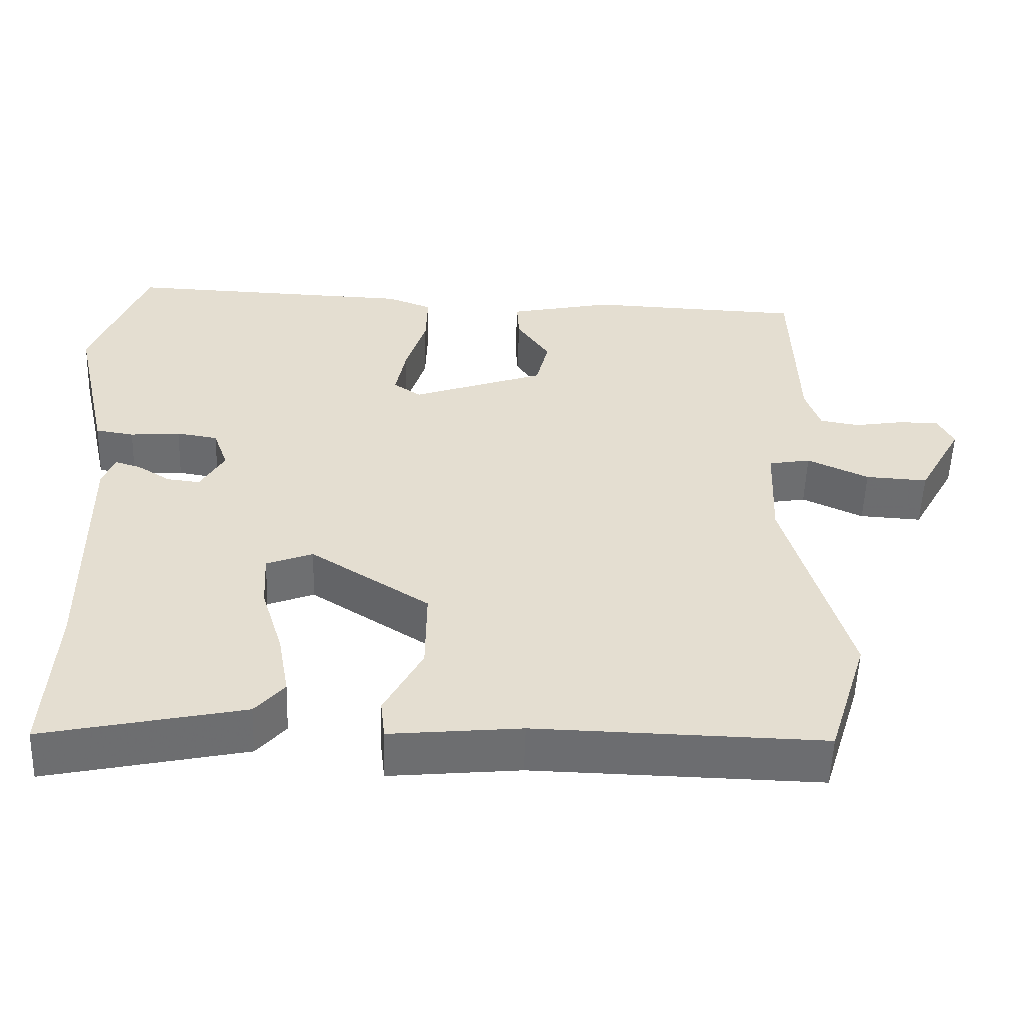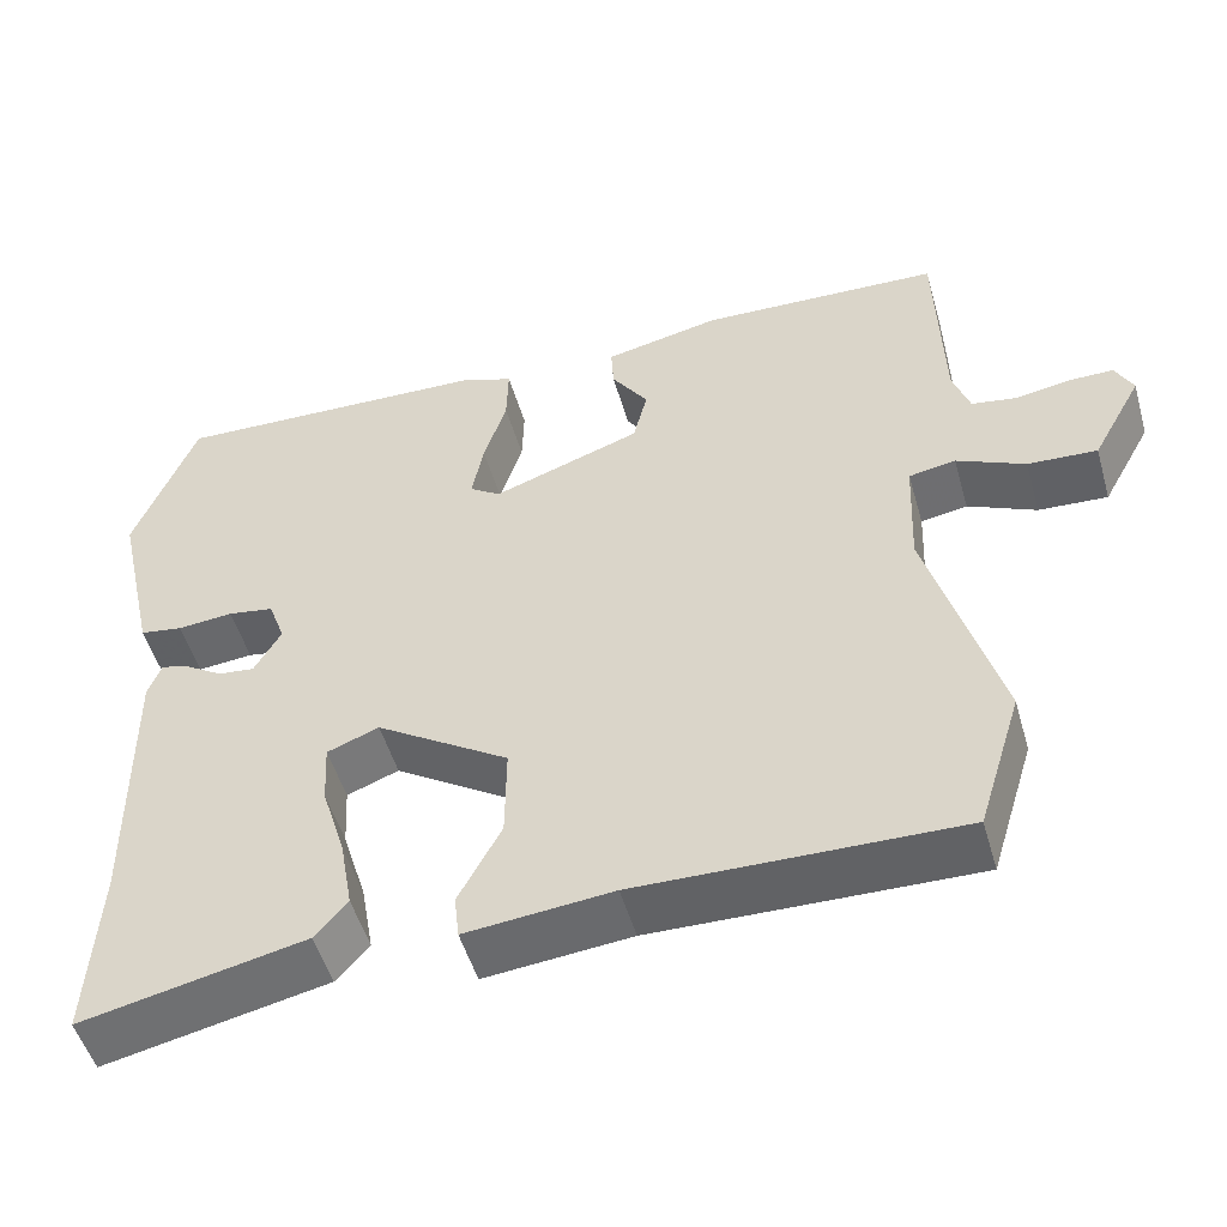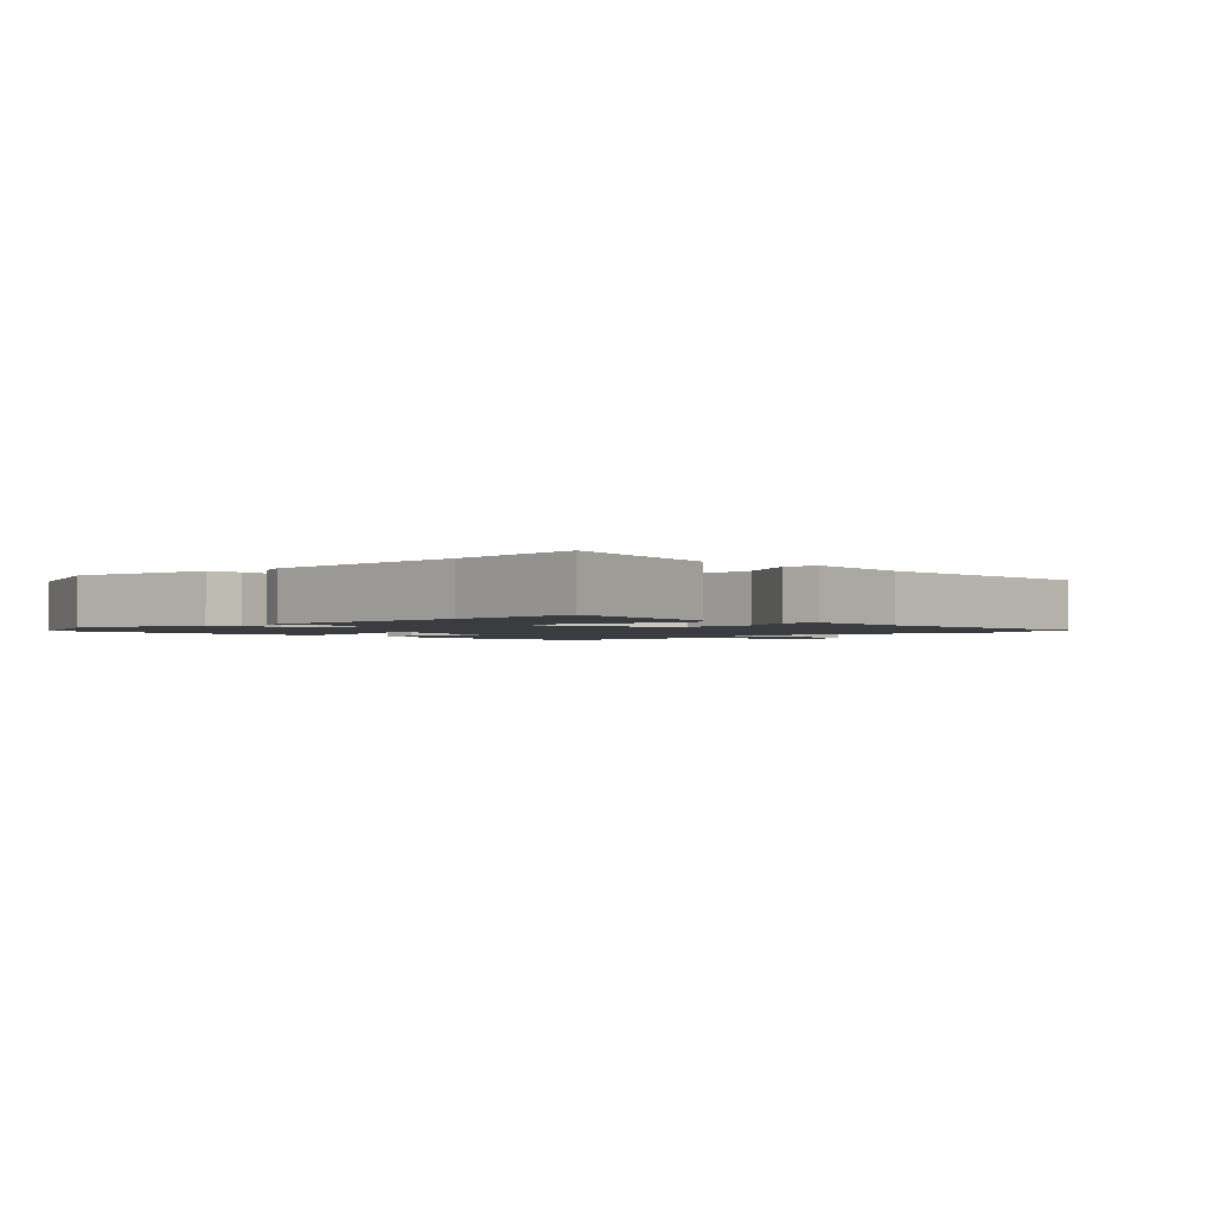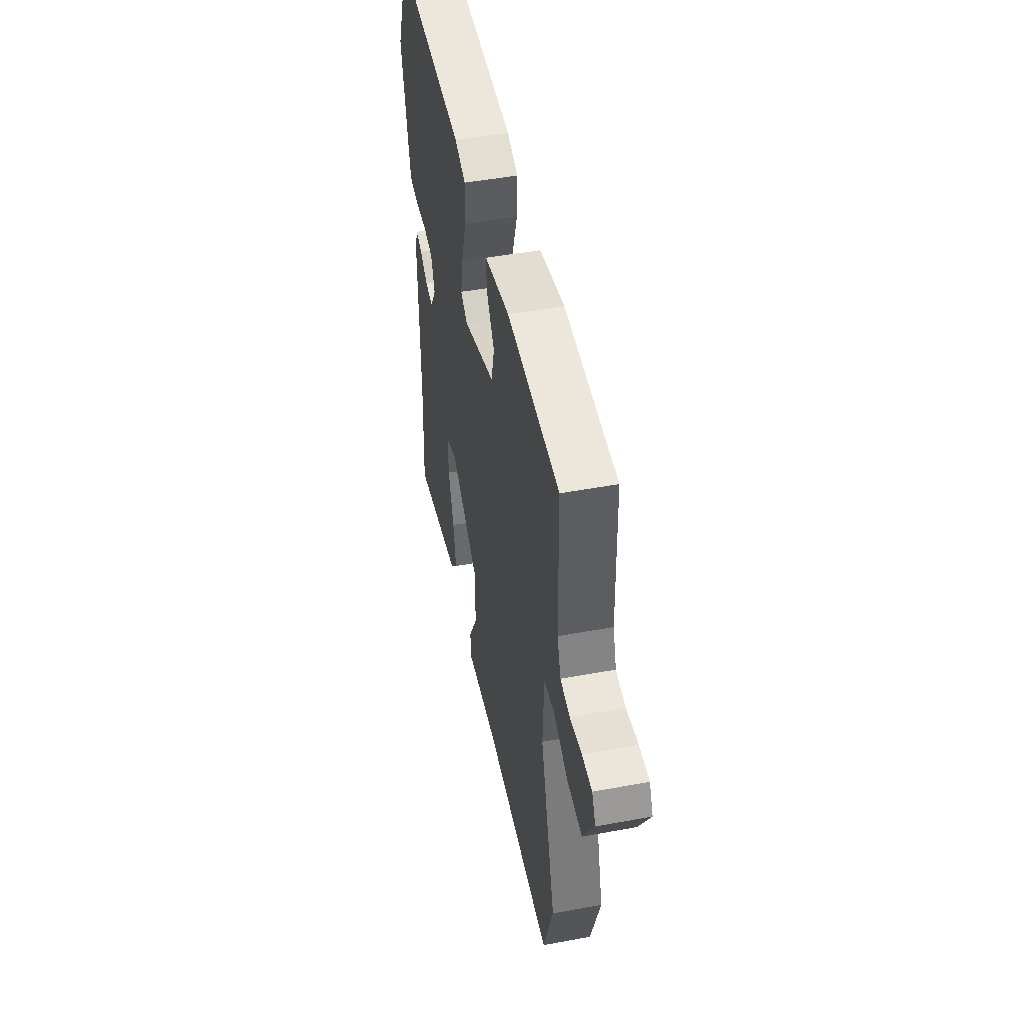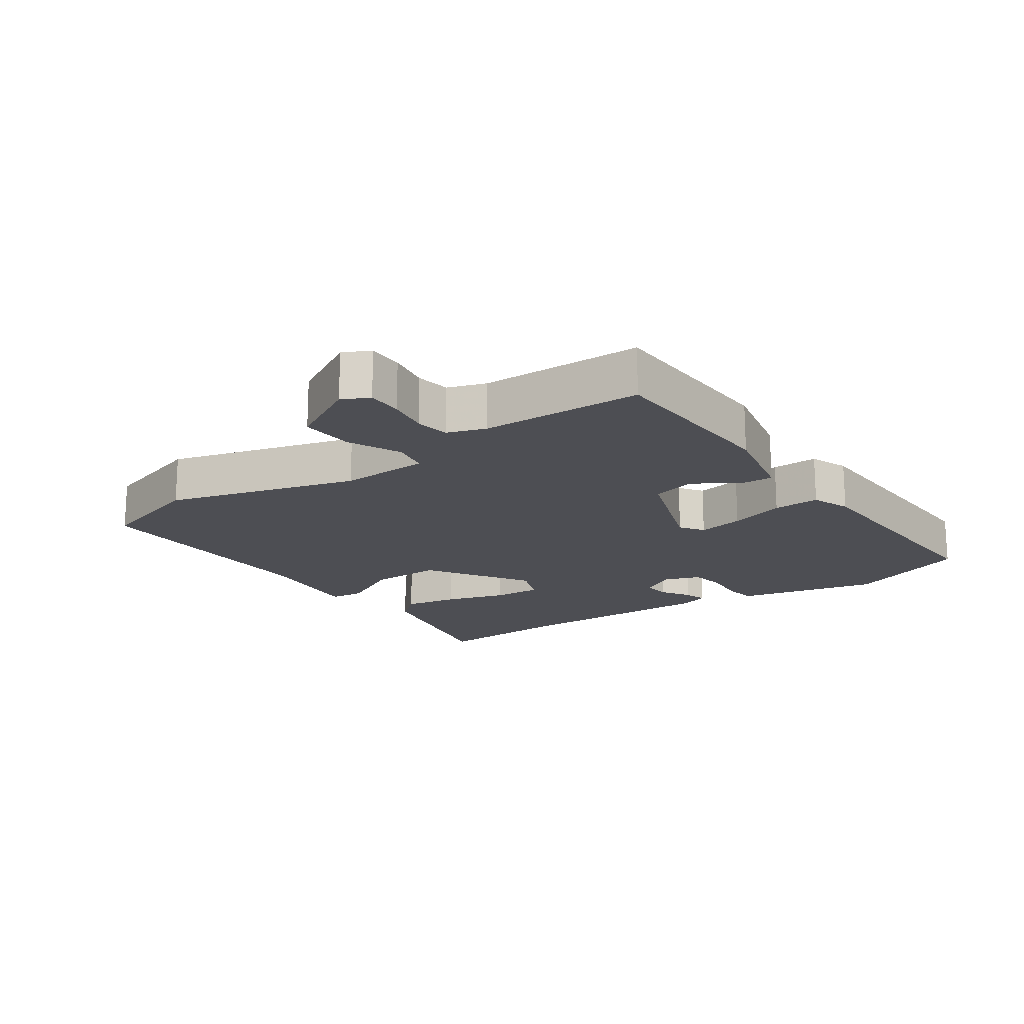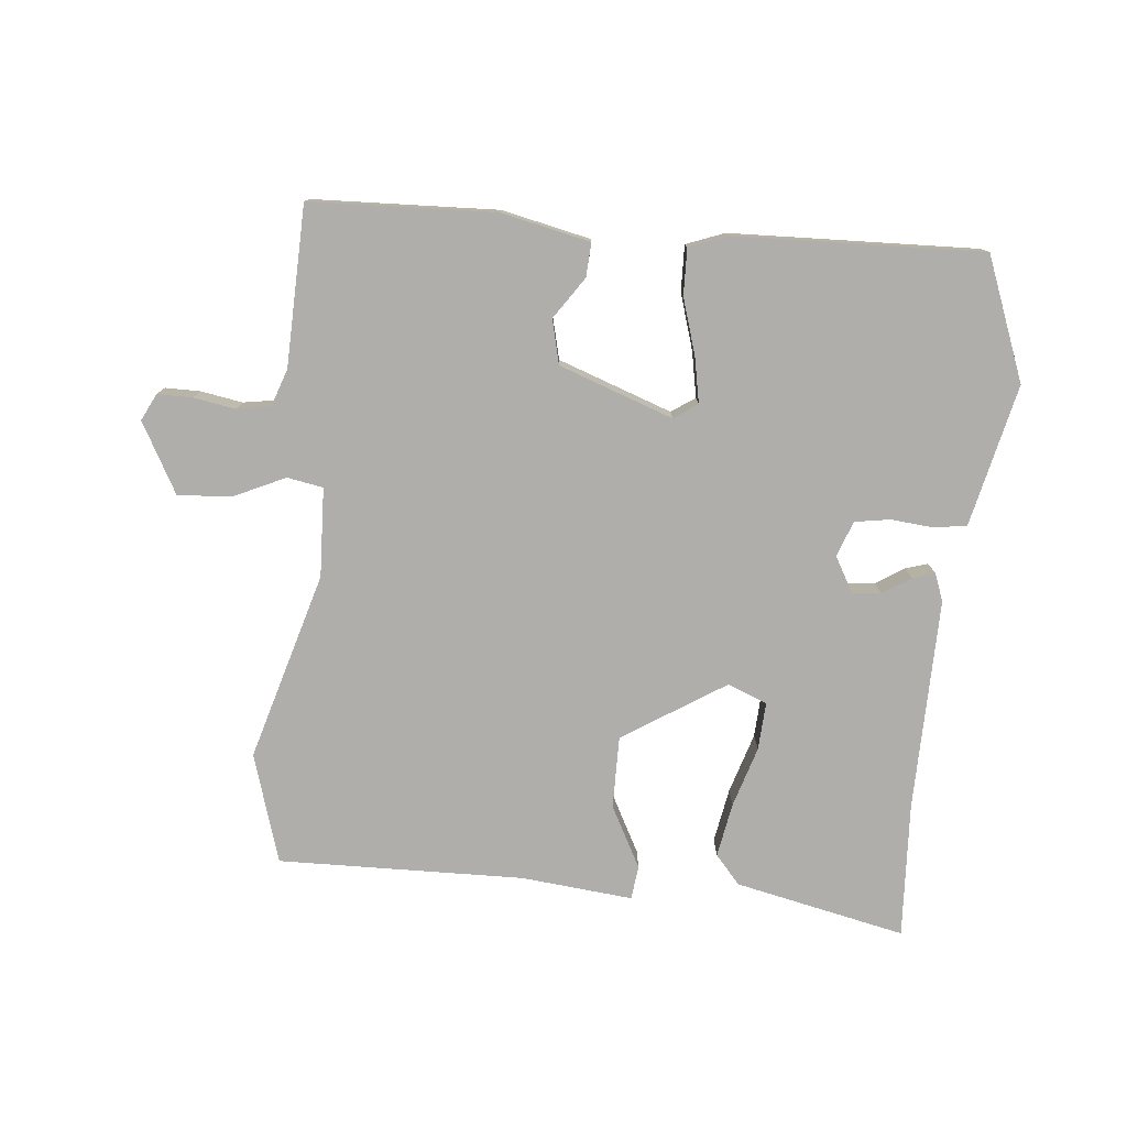
<metadata>
{"format":"obj","ext":"obj","renderer":"f3d","projection":"perspective","resolution":1024,"background":"white","views":[{"elev":-54.1,"azim":178.1,"up":"+Z"},{"elev":-51.1,"azim":-164.0,"up":"+Z"},{"elev":-1.9,"azim":134.7,"up":"+Y"},{"elev":48.1,"azim":-101.7,"up":"+Z"},{"elev":-17.4,"azim":-55.1,"up":"+Y"},{"elev":-77.6,"azim":-5.6,"up":"+Y"}]}
</metadata>
<code>
v 0.491 0.07 -0.349
v 0.503 0.07 -0.561
v 0.236 0.07 -0.504
v 0.197 0.07 -0.459
v 0.212 0.07 -0.374
v 0.241 0.07 -0.279
v 0.245 0.07 -0.204
v 0.183 0.07 -0.18
v 0.024 0.07 -0.282
v 0.025 0.07 -0.395
v 0.076 0.07 -0.491
v 0.07 0.07 -0.544
v -0.105 0.07 -0.527
v -0.489 0.07 -0.536
v -0.542 0.07 -0.366
v -0.458 0.07 -0.071
v -0.464 0.07 0.068
v -0.52 0.07 0.078
v -0.602 0.07 0.04
v -0.685 0.07 0.035
v -0.745 0.07 0.144
v -0.724 0.07 0.186
v -0.669 0.07 0.186
v -0.604 0.07 0.175
v -0.551 0.07 0.184
v -0.531 0.07 0.243
v -0.524 0.07 0.493
v -0.235 0.07 0.505
v -0.096 0.07 0.475
v -0.099 0.07 0.422
v -0.143 0.07 0.357
v -0.126 0.07 0.288
v 0.052 0.07 0.225
v 0.089 0.07 0.25
v 0.075 0.07 0.322
v 0.048 0.07 0.409
v 0.046 0.07 0.481
v 0.106 0.07 0.504
v 0.493 0.07 0.518
v 0.567 0.07 0.327
v 0.529 0.07 0.158
v 0.517 0.07 0.105
v 0.466 0.07 0.097
v 0.399 0.07 0.103
v 0.344 0.07 0.094
v 0.324 0.07 0.038
v 0.356 0.07 -0.018
v 0.4 0.07 -0.013
v 0.444 0.07 0.015
v 0.479 0.07 0.026
v 0.495 0.07 -0.017
v 0.491 0 -0.349
v 0.503 0 -0.561
v 0.236 0 -0.504
v 0.197 0 -0.459
v 0.212 0 -0.374
v 0.241 0 -0.279
v 0.245 0 -0.204
v 0.183 0 -0.18
v 0.024 0 -0.282
v 0.025 0 -0.395
v 0.076 0 -0.491
v 0.07 0 -0.544
v -0.105 0 -0.527
v -0.489 0 -0.536
v -0.542 0 -0.366
v -0.458 0 -0.071
v -0.464 0 0.068
v -0.52 0 0.078
v -0.602 0 0.04
v -0.685 0 0.035
v -0.745 0 0.144
v -0.724 0 0.186
v -0.669 0 0.186
v -0.604 0 0.175
v -0.551 0 0.184
v -0.531 0 0.243
v -0.524 0 0.493
v -0.235 0 0.505
v -0.096 0 0.475
v -0.099 0 0.422
v -0.143 0 0.357
v -0.126 0 0.288
v 0.052 0 0.225
v 0.089 0 0.25
v 0.075 0 0.322
v 0.048 0 0.409
v 0.046 0 0.481
v 0.106 0 0.504
v 0.493 0 0.518
v 0.567 0 0.327
v 0.529 0 0.158
v 0.517 0 0.105
v 0.466 0 0.097
v 0.399 0 0.103
v 0.344 0 0.094
v 0.324 0 0.038
v 0.356 0 -0.018
v 0.4 0 -0.013
v 0.444 0 0.015
v 0.479 0 0.026
v 0.495 0 -0.017
f 48 49 50 51
f 47 48 51 1
f 46 47 1 2
f 41 42 43 44
f 41 44 45
f 40 41 45
f 39 40 45
f 38 39 45 46
f 35 36 37 38
f 34 35 38 46
f 28 29 30 31
f 26 27 28 31
f 25 26 31 32
f 21 22 23 24
f 21 24 25
f 18 19 20 21
f 17 18 21 25
f 13 14 15 16
f 13 16 17
f 10 11 12 13
f 9 10 13 17
f 8 9 17 25
f 3 4 5 6
f 3 6 7
f 2 3 7
f 33 34 46 2
f 7 8 25 32
f 7 32 33
f 2 7 33
f 102 101 100 99
f 52 102 99 98
f 53 52 98 97
f 95 94 93 92
f 96 95 92
f 96 92 91
f 96 91 90
f 97 96 90 89
f 89 88 87 86
f 97 89 86 85
f 82 81 80 79
f 82 79 78 77
f 83 82 77 76
f 75 74 73 72
f 76 75 72
f 72 71 70 69
f 76 72 69 68
f 67 66 65 64
f 68 67 64
f 64 63 62 61
f 68 64 61 60
f 76 68 60 59
f 57 56 55 54
f 58 57 54
f 58 54 53
f 53 97 85 84
f 83 76 59 58
f 84 83 58
f 84 58 53
f 1 52 53 2
f 2 53 54 3
f 3 54 55 4
f 4 55 56 5
f 5 56 57 6
f 6 57 58 7
f 7 58 59 8
f 8 59 60 9
f 9 60 61 10
f 10 61 62 11
f 11 62 63 12
f 12 63 64 13
f 13 64 65 14
f 14 65 66 15
f 15 66 67 16
f 16 67 68 17
f 17 68 69 18
f 18 69 70 19
f 19 70 71 20
f 20 71 72 21
f 21 72 73 22
f 22 73 74 23
f 23 74 75 24
f 24 75 76 25
f 25 76 77 26
f 26 77 78 27
f 27 78 79 28
f 28 79 80 29
f 29 80 81 30
f 30 81 82 31
f 31 82 83 32
f 32 83 84 33
f 33 84 85 34
f 34 85 86 35
f 35 86 87 36
f 36 87 88 37
f 37 88 89 38
f 38 89 90 39
f 39 90 91 40
f 40 91 92 41
f 41 92 93 42
f 42 93 94 43
f 43 94 95 44
f 44 95 96 45
f 45 96 97 46
f 46 97 98 47
f 47 98 99 48
f 48 99 100 49
f 49 100 101 50
f 50 101 102 51
f 51 102 52 1

</code>
